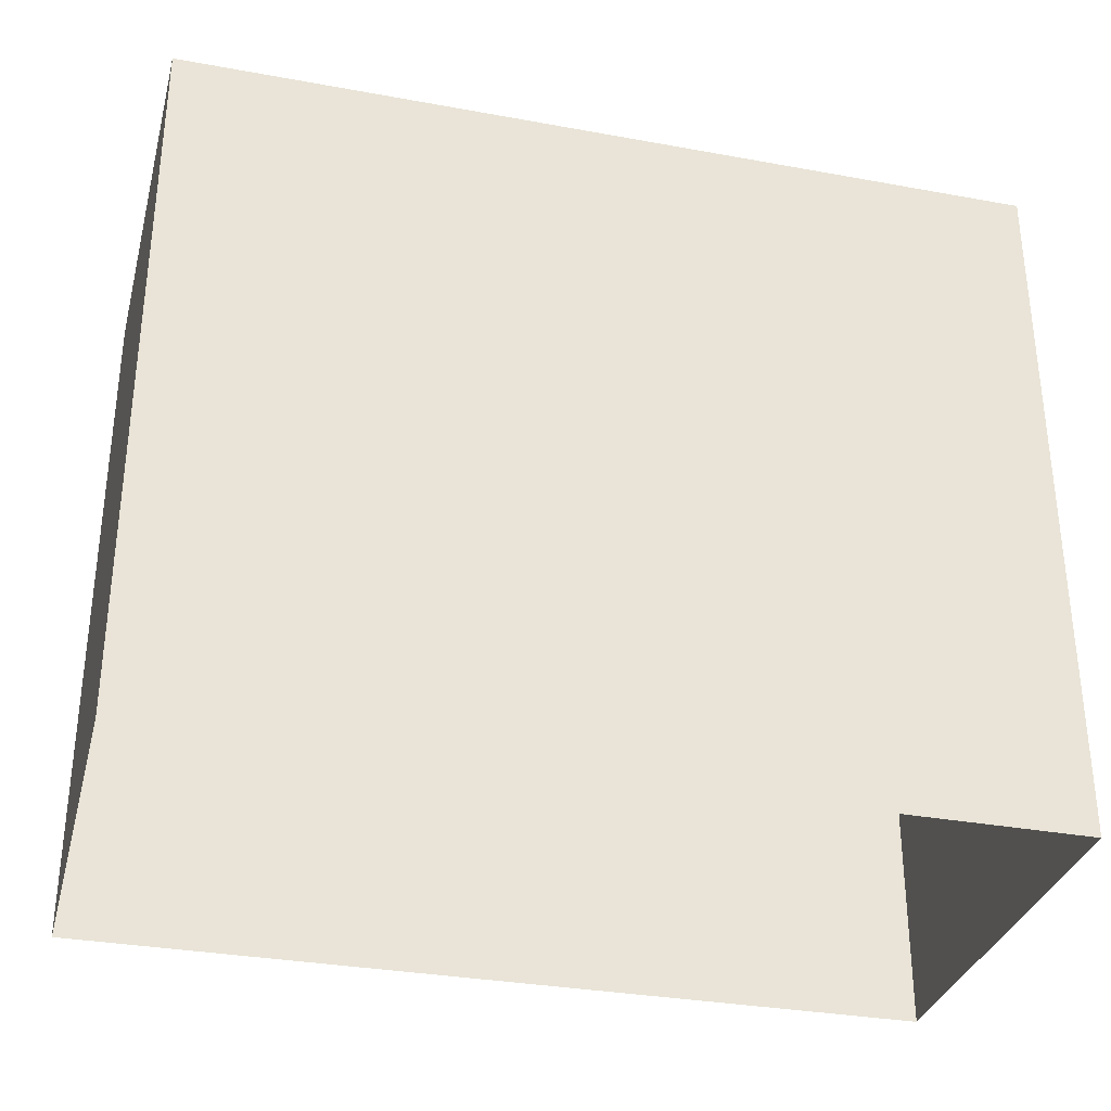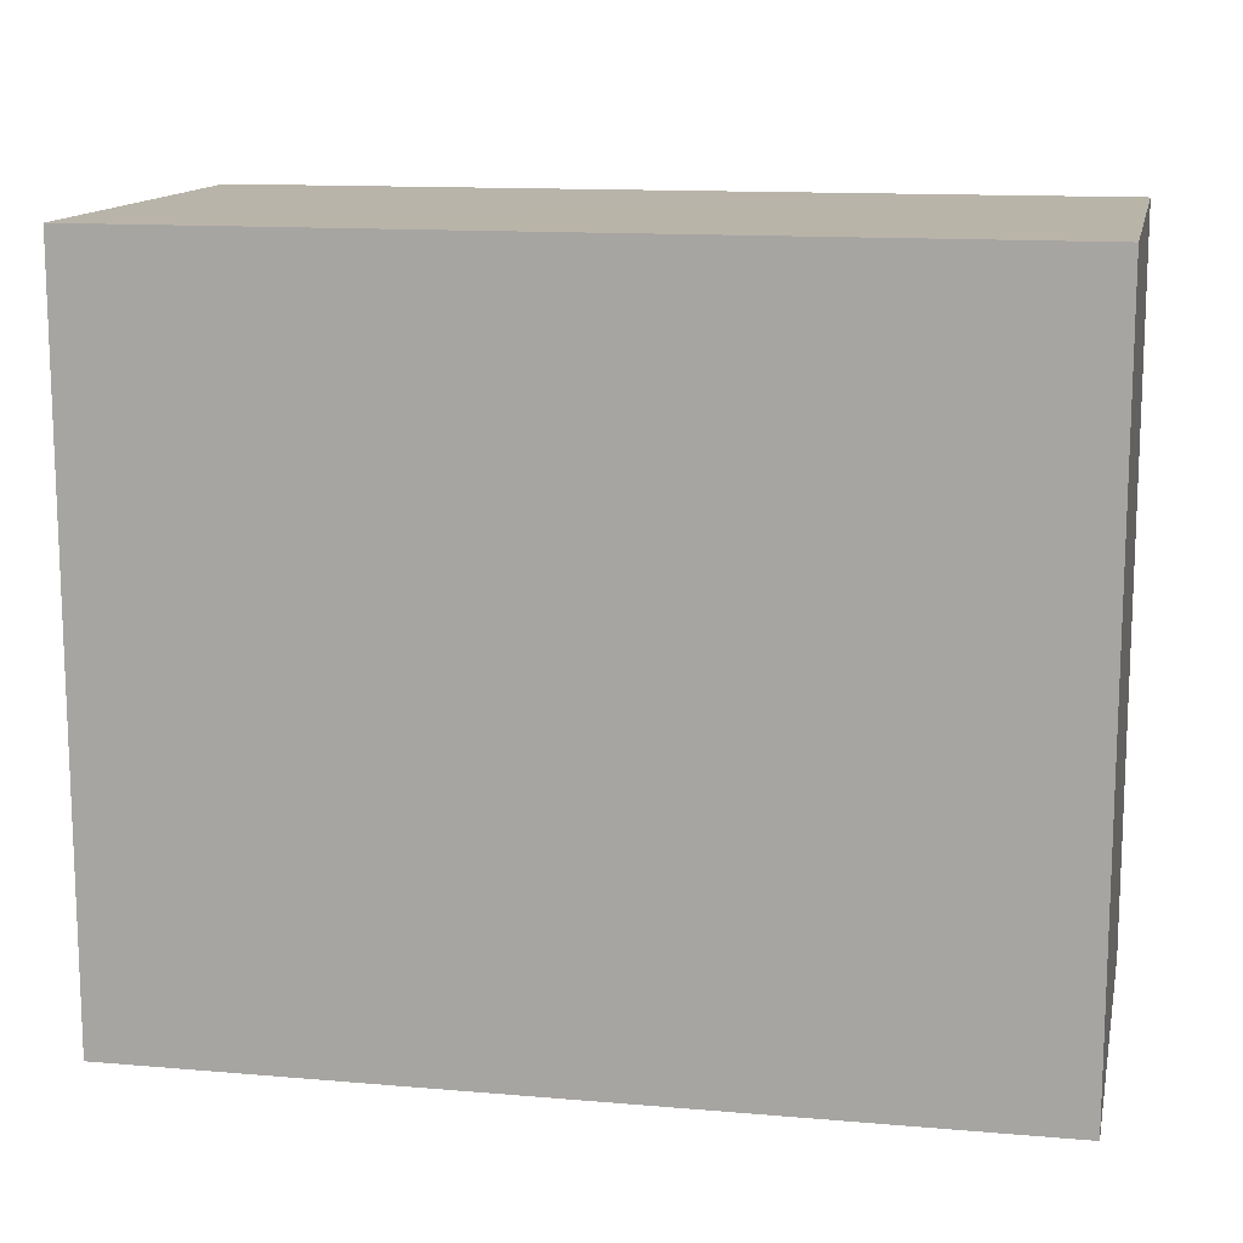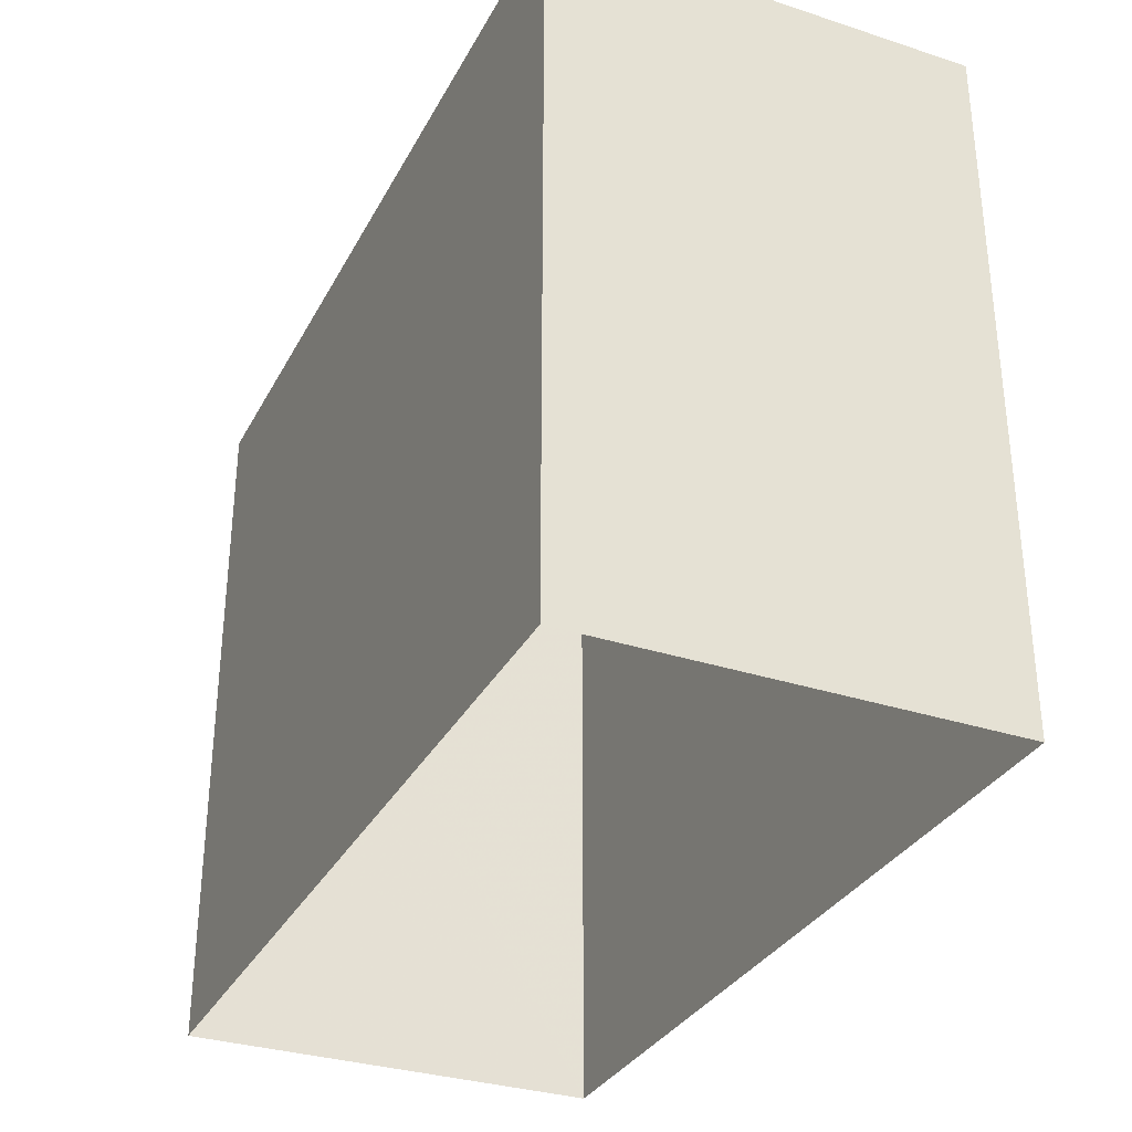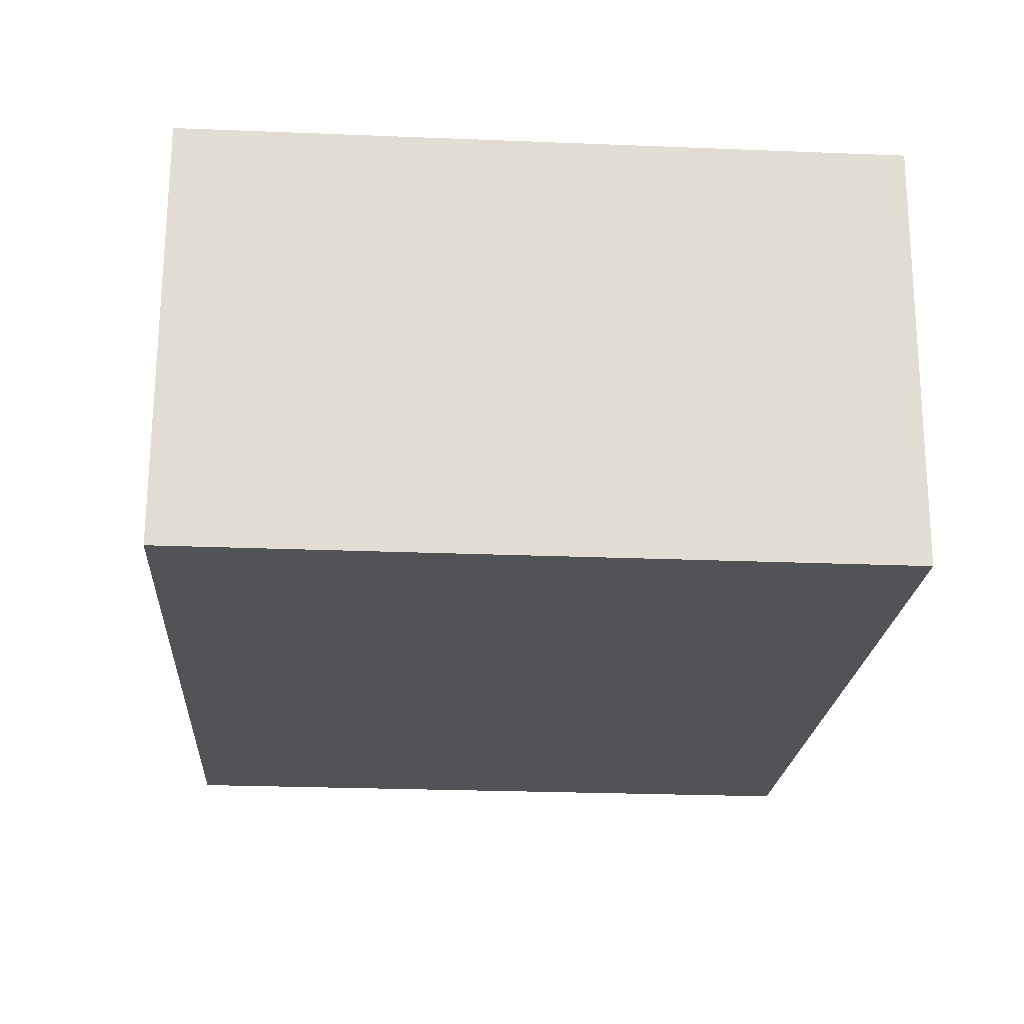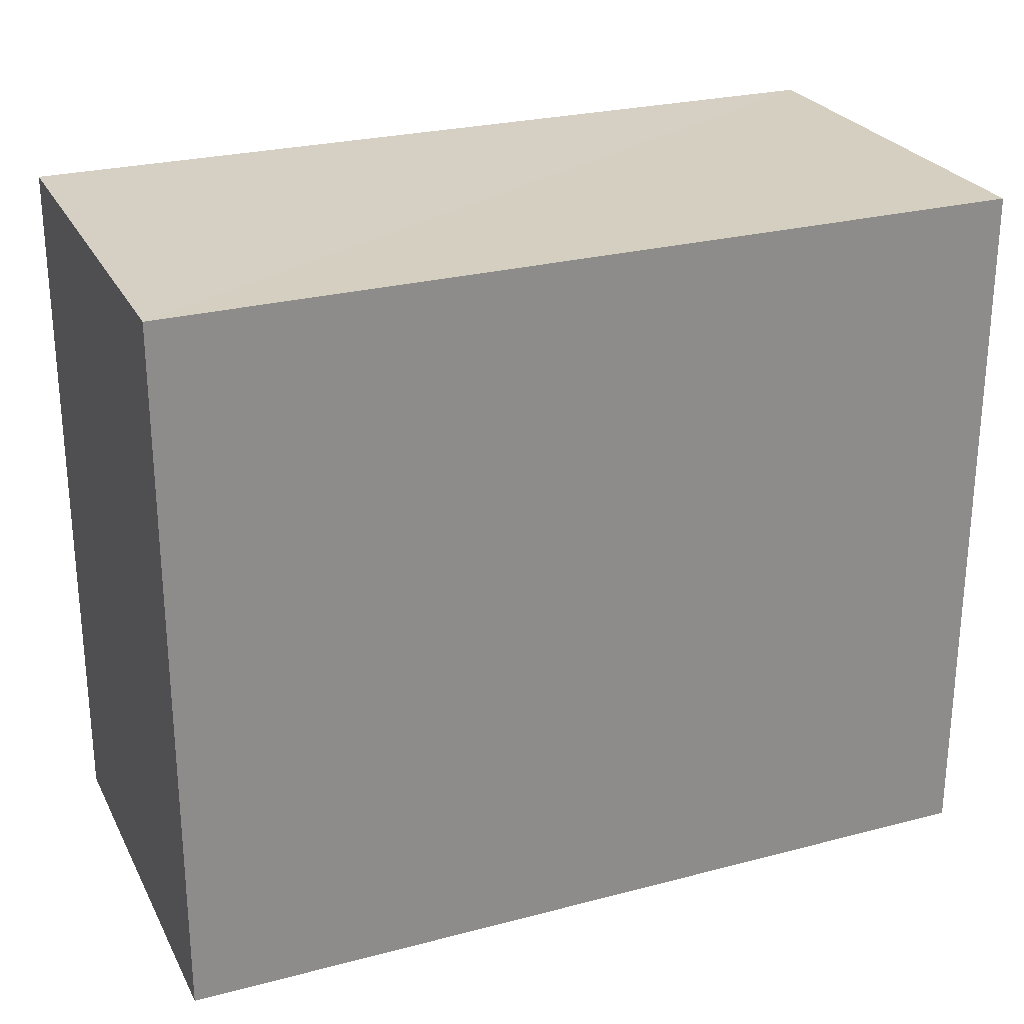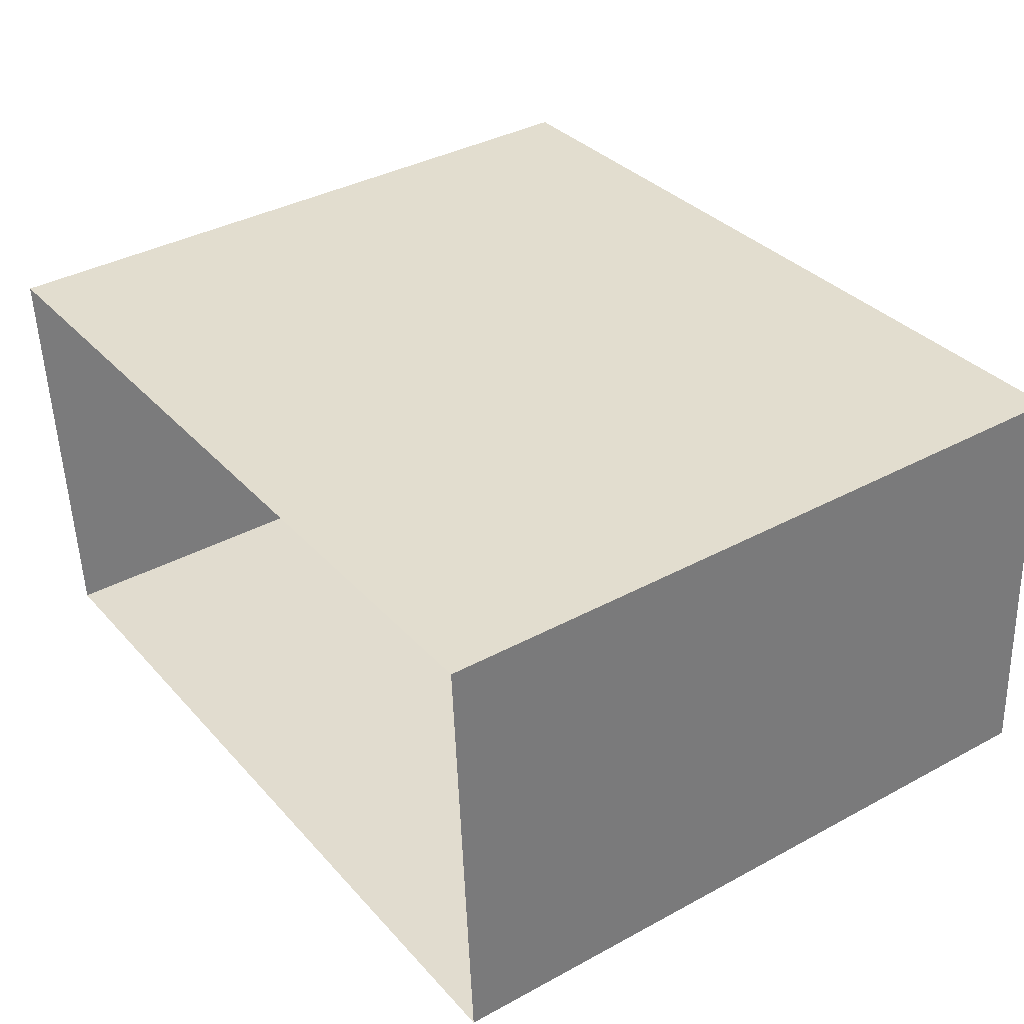
<metadata>
{"format":"obj","ext":"obj","renderer":"f3d","projection":"perspective","resolution":1024,"background":"white","views":[{"elev":-32.9,"azim":162.6,"up":"+Z"},{"elev":13.3,"azim":7.7,"up":"+Z"},{"elev":-32.4,"azim":-117.6,"up":"+Z"},{"elev":-25.2,"azim":86.2,"up":"+Y"},{"elev":26.0,"azim":154.2,"up":"+Z"},{"elev":37.7,"azim":-124.9,"up":"+Y"}]}
</metadata>
<code>
v -3.724e+05 -1.055e+05 23.44
v -3.724e+05 -1.055e+05 23.44
v -3.724e+05 -1.055e+05 23.44
v -3.724e+05 -1.055e+05 23.44
v -3.724e+05 -1.055e+05 27.8
v -3.724e+05 -1.055e+05 27.8
v -3.724e+05 -1.055e+05 27.8
v -3.724e+05 -1.055e+05 27.8
f 1 2 3
f 4 1 3
f 5 6 7
f 8 5 7
f 7 4 3
f 7 6 4
f 8 3 2
f 8 7 3
f 5 2 1
f 5 8 2
f 6 1 4
f 6 5 1

</code>
